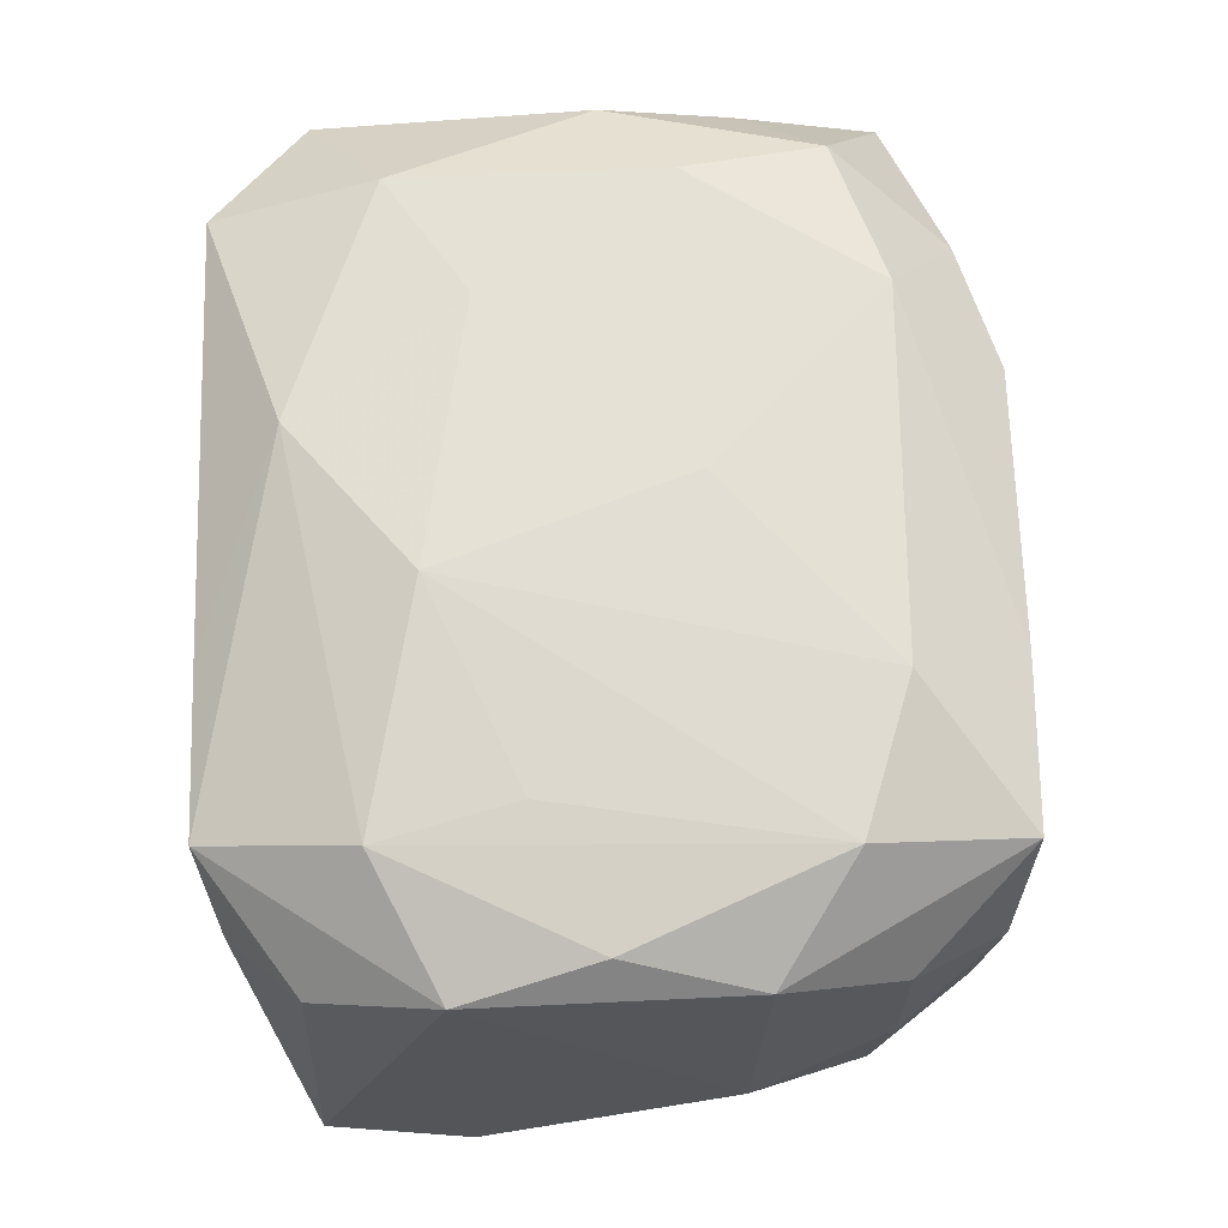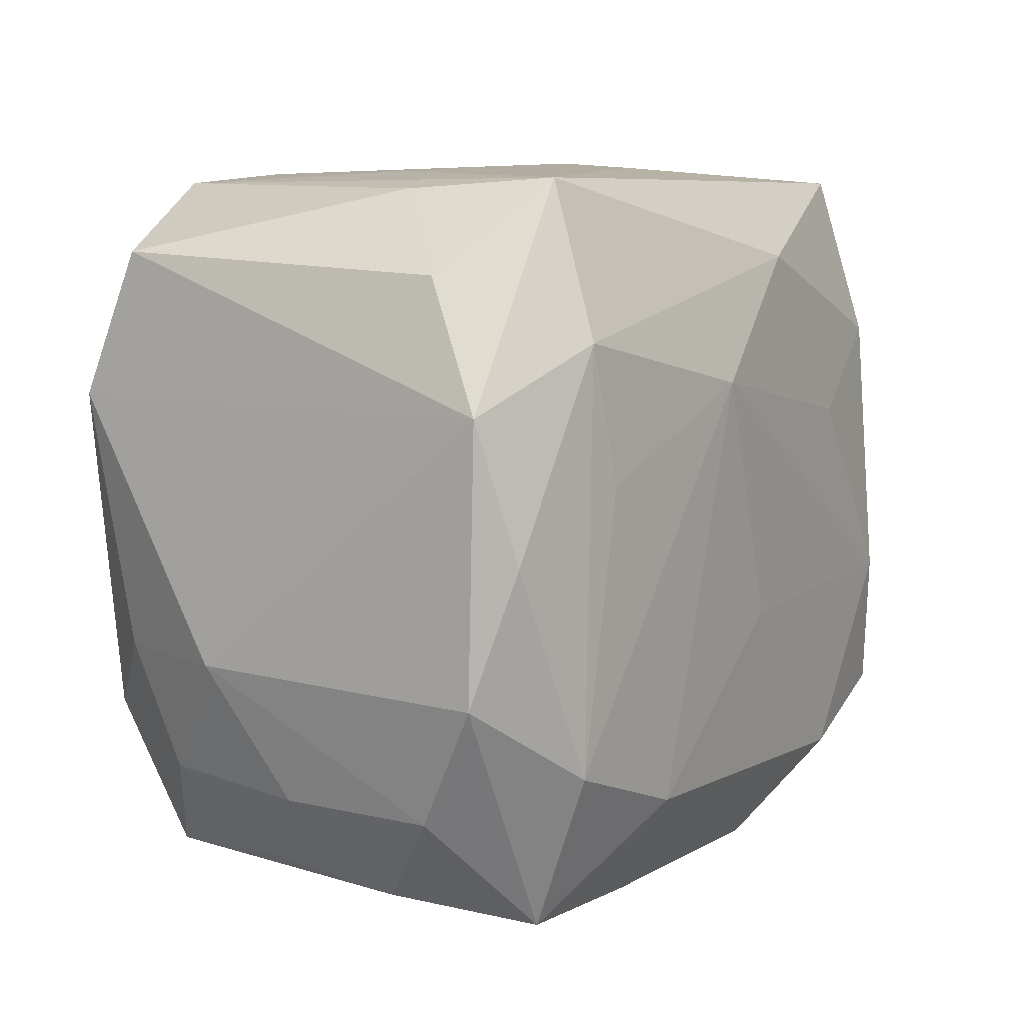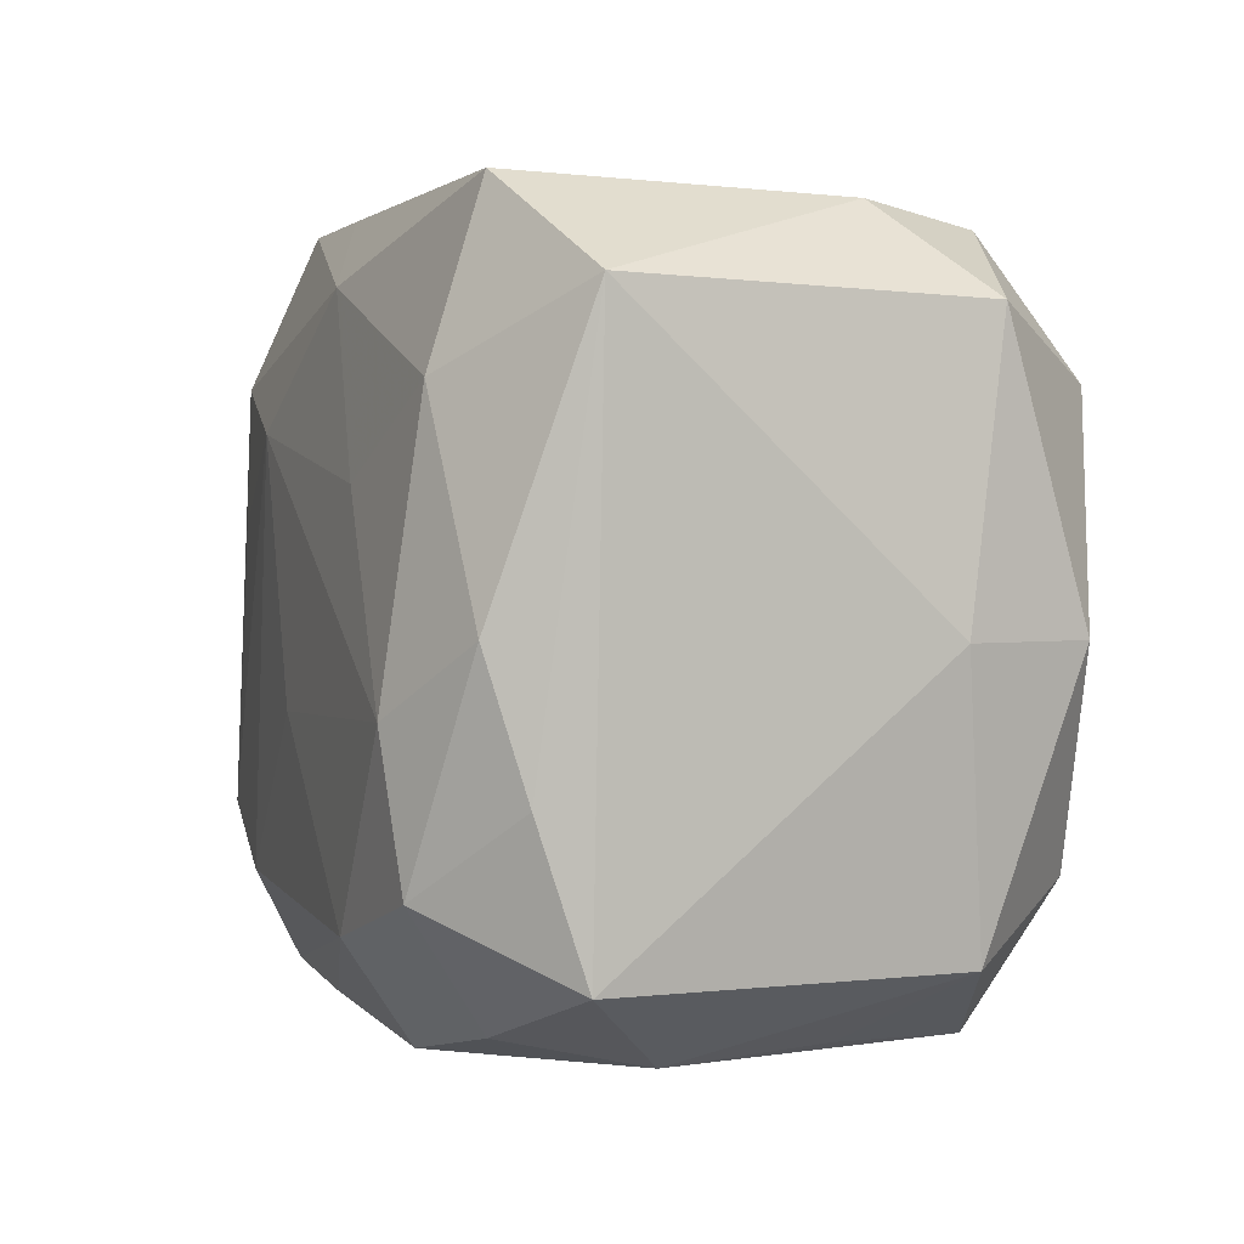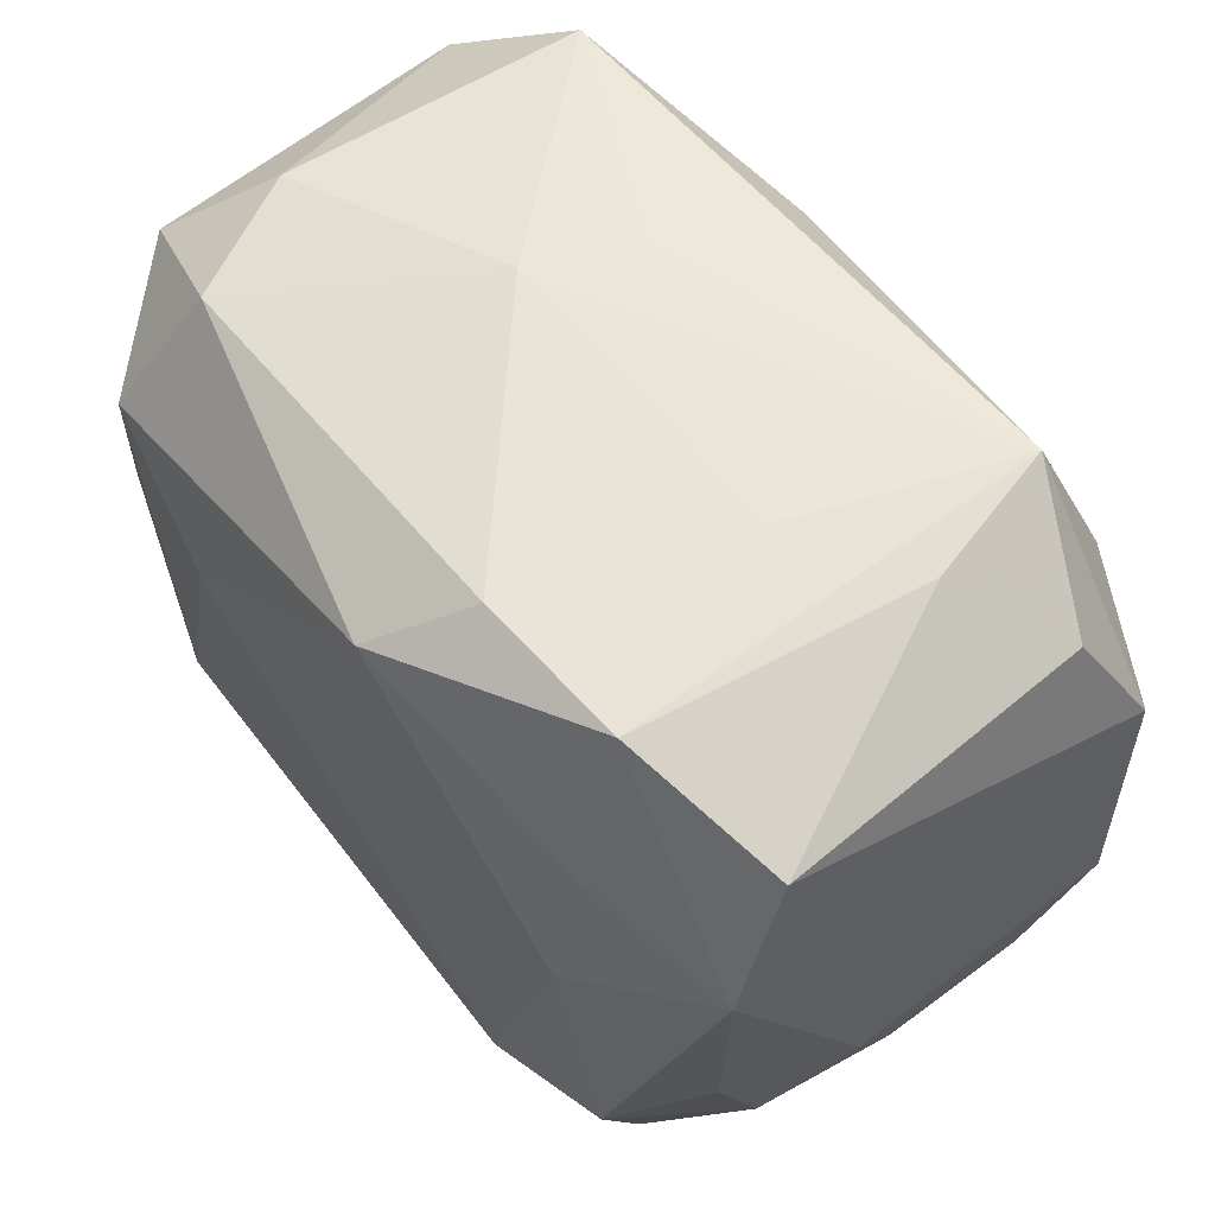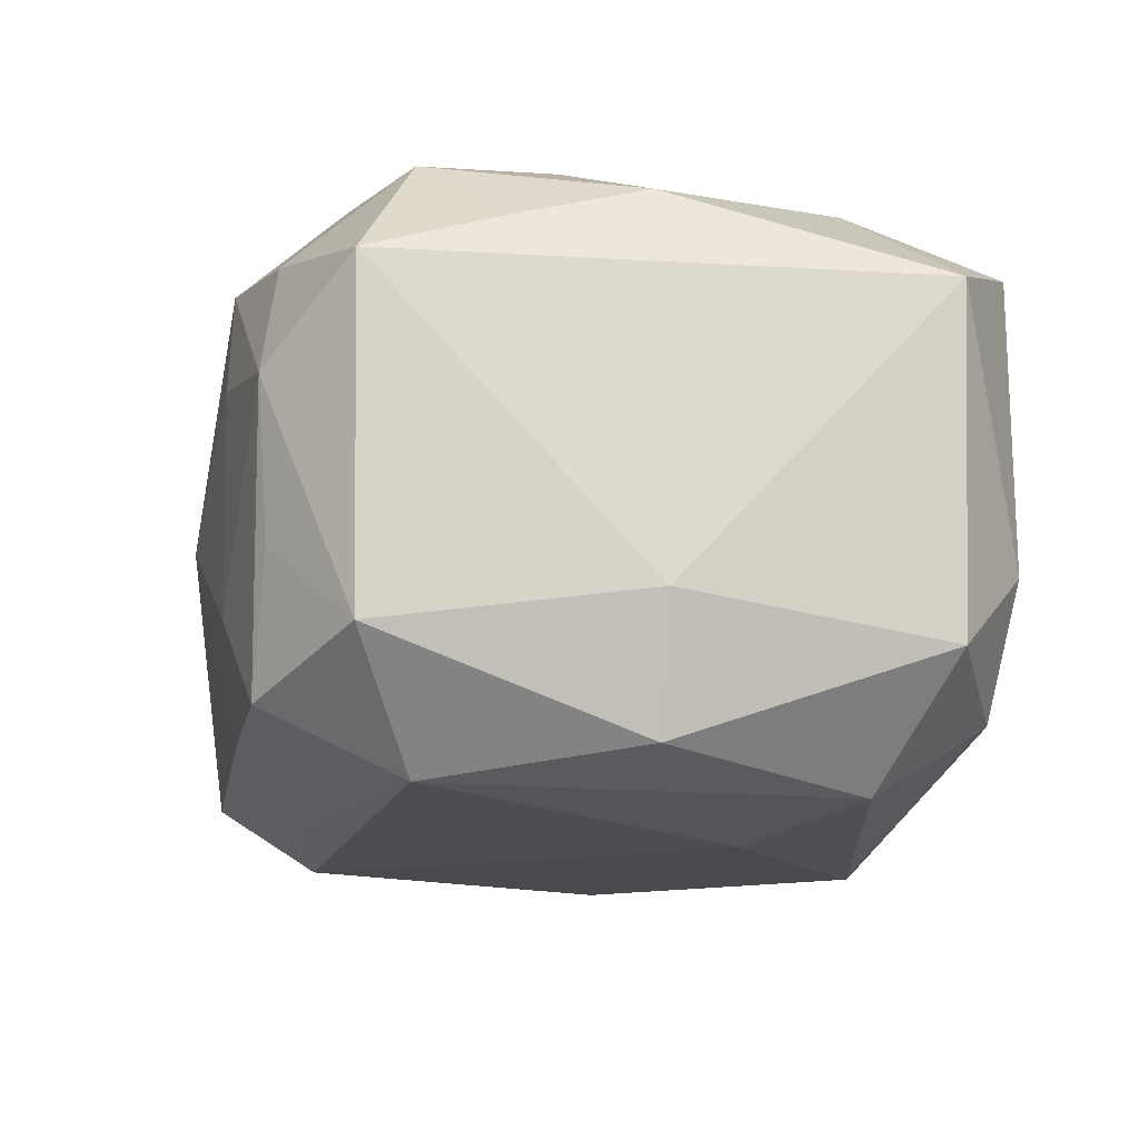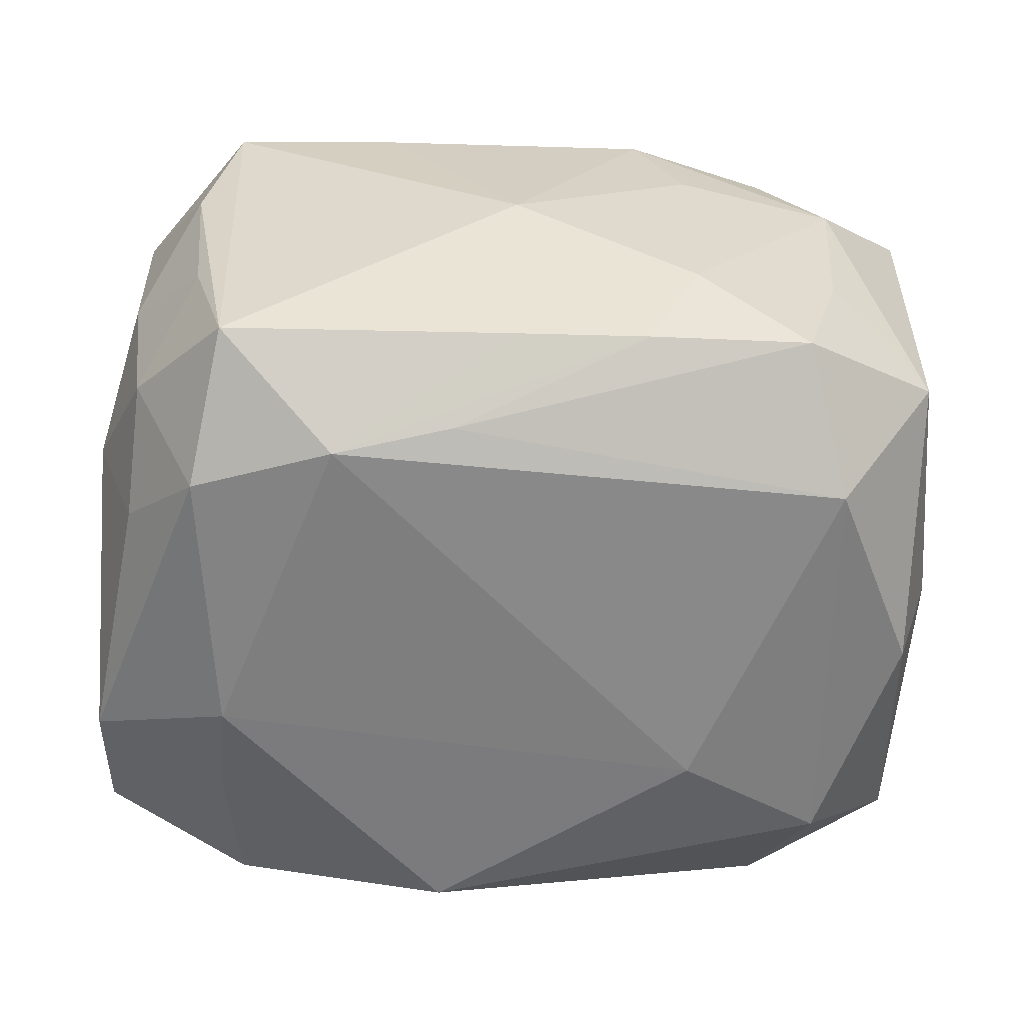
<metadata>
{"format":"obj","ext":"obj","renderer":"f3d","projection":"perspective","resolution":1024,"background":"white","views":[{"elev":64.5,"azim":-93.9,"up":"+Z"},{"elev":9.5,"azim":-60.1,"up":"+Y"},{"elev":0.4,"azim":70.2,"up":"+Y"},{"elev":57.2,"azim":-129.1,"up":"+Y"},{"elev":-13.9,"azim":77.4,"up":"+Z"},{"elev":-58.4,"azim":-4.6,"up":"+Z"}]}
</metadata>
<code>
v -0.001019 -0.00661 0.02295
v 0.01931 -0.02583 0.01534
v -0.005896 -0.02038 -0.02105
v -0.03382 0.01179 0.01623
v 0.01243 -0.02017 0.02273
v 0.008461 -0.02668 -0.01623
v -0.03249 0.02209 -0.01349
v 0.0259 0.01421 -0.02161
v -0.02371 -0.02505 -0.01662
v 0.03088 -0.02156 -0.01213
v 0.005671 0.02768 0.007443
v -0.03298 0.01155 -0.0175
v -0.02442 0.0267 0.00517
v 0.03117 -0.001693 -0.01928
v 0.02402 -0.02745 0.006068
v -0.007142 0.01207 0.02295
v 0.02224 -0.006474 0.02295
v -0.02522 -0.01398 -0.02138
v -0.03412 -0.007661 -0.0064
v -0.03048 -0.01678 -0.01184
v -0.006858 0.02785 -0.0004586
v -0.02647 -0.02406 -0.006326
v 0.01363 0.007877 0.02236
v 0.02406 0.02612 0.01683
v -0.02652 -0.01428 0.02087
v -0.03121 0.02107 0.01135
v -0.02436 0.0163 0.02027
v 0.03349 0.01848 -0.01244
v -0.02521 -0.02611 0.01631
v 0.03088 -0.01125 0.01622
v -0.01573 0.02772 -0.0005695
v 0.02397 -0.01674 -0.02121
v 0.03422 0.01914 0.01299
v 0.03422 -0.001823 -0.009672
v 0.02048 -0.02692 -0.01586
v 0.009076 0.02792 -0.000259
v -0.03064 -0.007675 -0.01576
v -0.02092 0.02672 -0.01657
v -0.01542 -0.0184 0.02192
v -0.03413 -0.008349 0.01594
v -0.01471 -0.01833 -0.02254
v -0.004215 0.02266 -0.02326
v -0.02763 -0.02495 0.005429
v -0.03201 -0.01752 -0.0006431
v 0.0226 0.02404 -0.0157
v -0.03229 -0.01756 0.01113
v -0.001857 -0.02944 -0.0002305
v 0.02336 -0.02657 -0.005704
v 0.008488 -0.02794 0.01684
v -0.009102 0.02719 -0.01708
v -0.0219 0.02756 0.01573
v -0.009488 0.02719 0.01605
v -0.02239 0.006124 -0.02288
v 0.01212 -0.0286 0.008343
v 0.03134 -0.02202 0.01275
v 0.0122 -0.02836 -0.008373
v -0.01247 -0.02698 0.01662
v 0.0271 0.02503 -0.006079
v 0.02425 0.01371 0.02064
v 0.02403 -0.01704 0.02186
v -0.03207 0.001531 0.01875
v -0.001493 -0.02623 -0.01638
v -0.02226 0.006057 0.02102
v -0.02249 0.01525 -0.02033
v 0.005276 0.02088 0.02114
v 0.01478 0.008061 -0.02354
v -0.02384 0.02618 -0.006407
v 0.03011 -0.001554 0.01912
f 27 51 4
f 35 15 56
f 48 15 35
f 63 25 16
f 16 27 63
f 63 27 25
f 61 27 4
f 25 27 61
f 50 38 31
f 31 38 51
f 42 38 50
f 50 45 42
f 50 31 21
f 21 31 51
f 66 32 41
f 35 32 10
f 10 48 35
f 55 15 10
f 15 48 10
f 30 60 55
f 30 68 60
f 54 49 47
f 15 49 54
f 47 56 54
f 54 56 15
f 2 15 55
f 2 49 15
f 55 60 2
f 18 41 9
f 47 29 9
f 51 27 65
f 65 27 16
f 65 59 24
f 4 51 26
f 51 38 13
f 13 26 51
f 66 42 8
f 8 42 45
f 8 32 66
f 23 65 16
f 59 65 23
f 60 68 17
f 68 59 17
f 59 23 17
f 16 1 17
f 17 23 16
f 50 21 36
f 36 45 50
f 58 45 36
f 36 24 58
f 36 21 51
f 33 30 55
f 68 30 33
f 58 24 33
f 24 59 33
f 33 59 68
f 47 49 57
f 57 29 47
f 18 9 20
f 43 9 29
f 43 46 44
f 29 46 43
f 35 56 6
f 6 56 47
f 51 65 52
f 52 65 24
f 67 13 38
f 38 12 7
f 7 67 38
f 7 12 4
f 13 67 7
f 4 26 7
f 26 13 7
f 18 12 53
f 53 41 18
f 53 42 66
f 66 41 53
f 14 10 32
f 32 8 14
f 28 45 58
f 28 8 45
f 58 33 28
f 28 14 8
f 5 57 49
f 5 2 60
f 49 2 5
f 29 57 5
f 60 17 5
f 5 17 1
f 37 12 18
f 18 20 37
f 19 20 44
f 12 37 19
f 19 37 20
f 44 46 19
f 4 12 19
f 22 43 44
f 9 43 22
f 44 20 22
f 22 20 9
f 35 6 3
f 3 6 41
f 3 32 35
f 3 41 32
f 62 9 41
f 41 6 62
f 47 9 62
f 62 6 47
f 24 36 11
f 11 52 24
f 11 36 51
f 51 52 11
f 64 12 38
f 64 53 12
f 38 42 64
f 42 53 64
f 34 28 33
f 34 33 55
f 55 10 34
f 10 14 34
f 14 28 34
f 39 5 1
f 16 25 39
f 39 1 16
f 25 29 39
f 29 5 39
f 4 19 40
f 40 19 46
f 40 61 4
f 25 61 40
f 40 29 25
f 40 46 29

</code>
